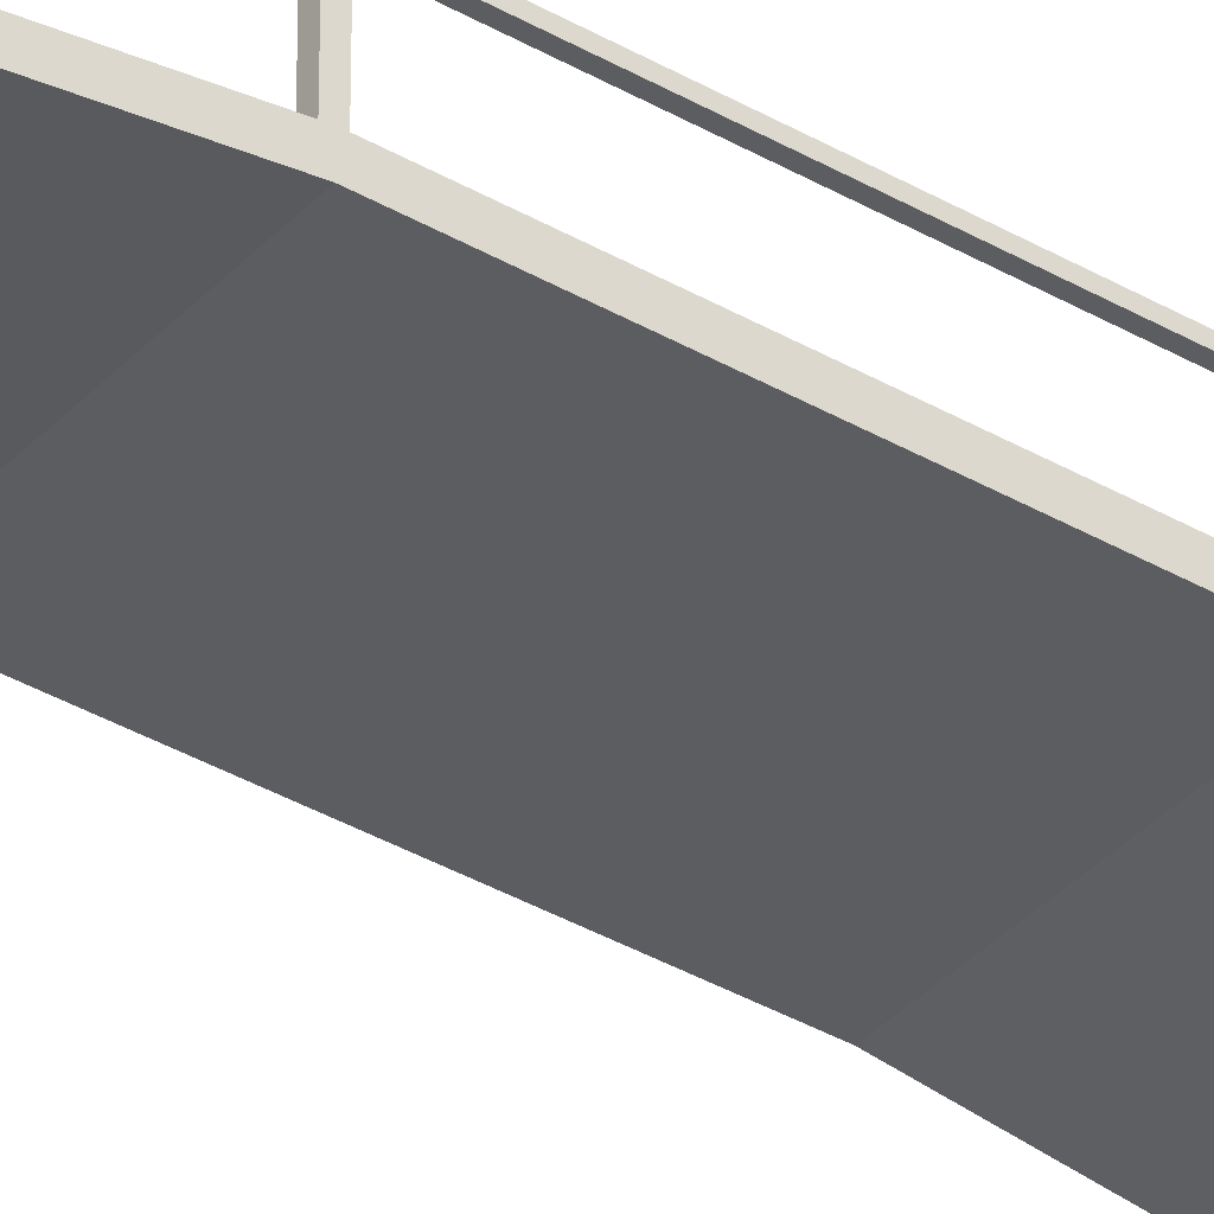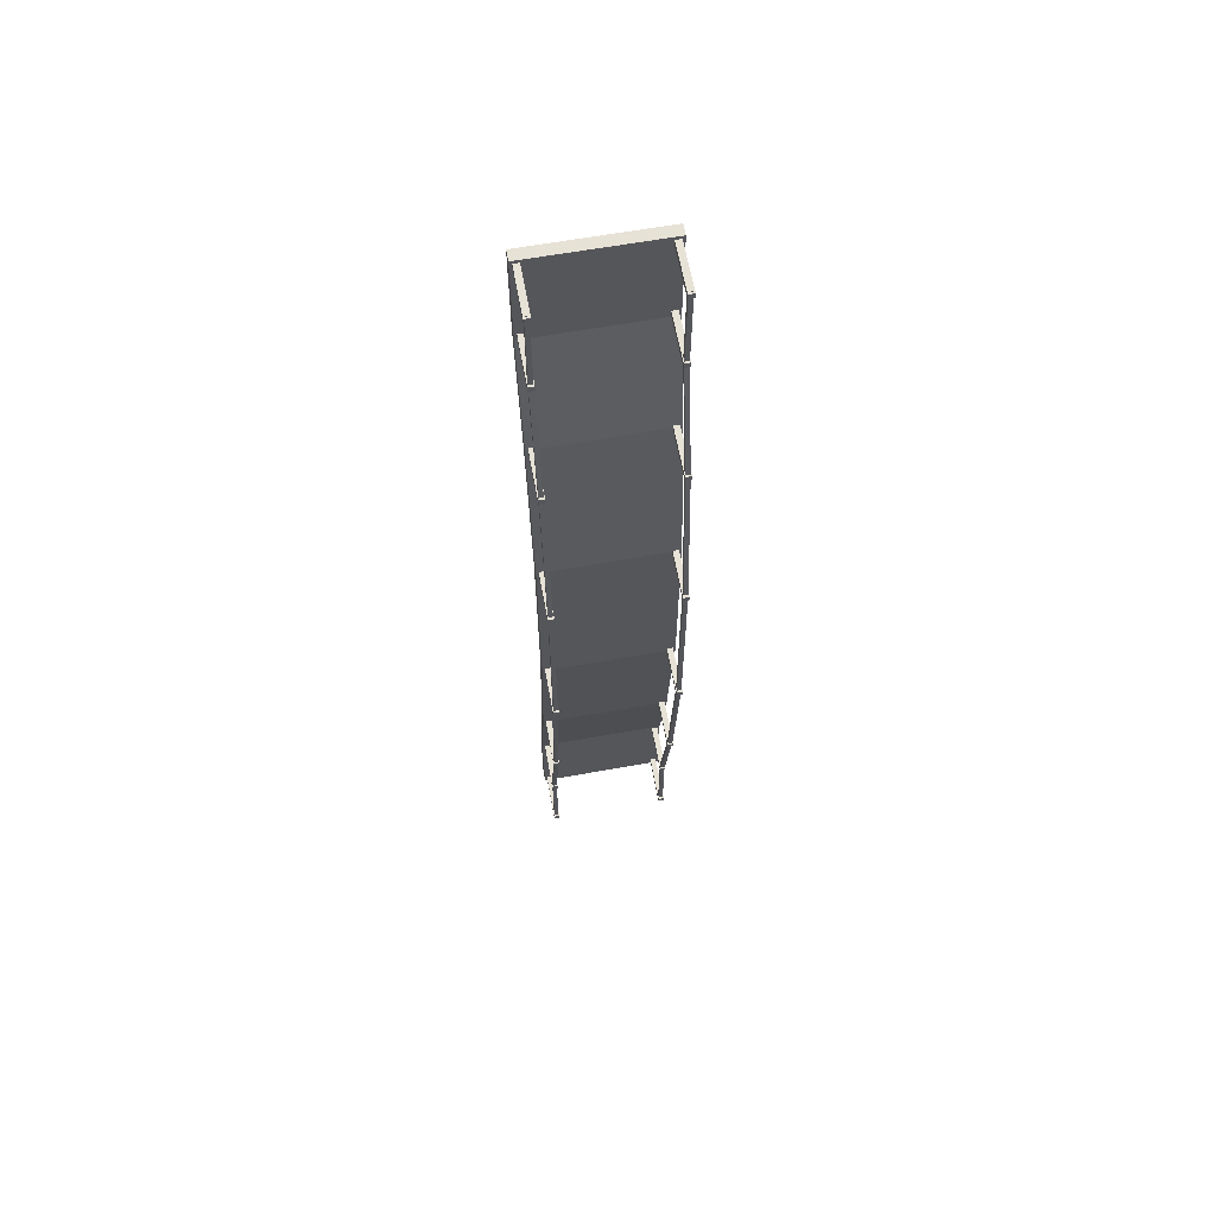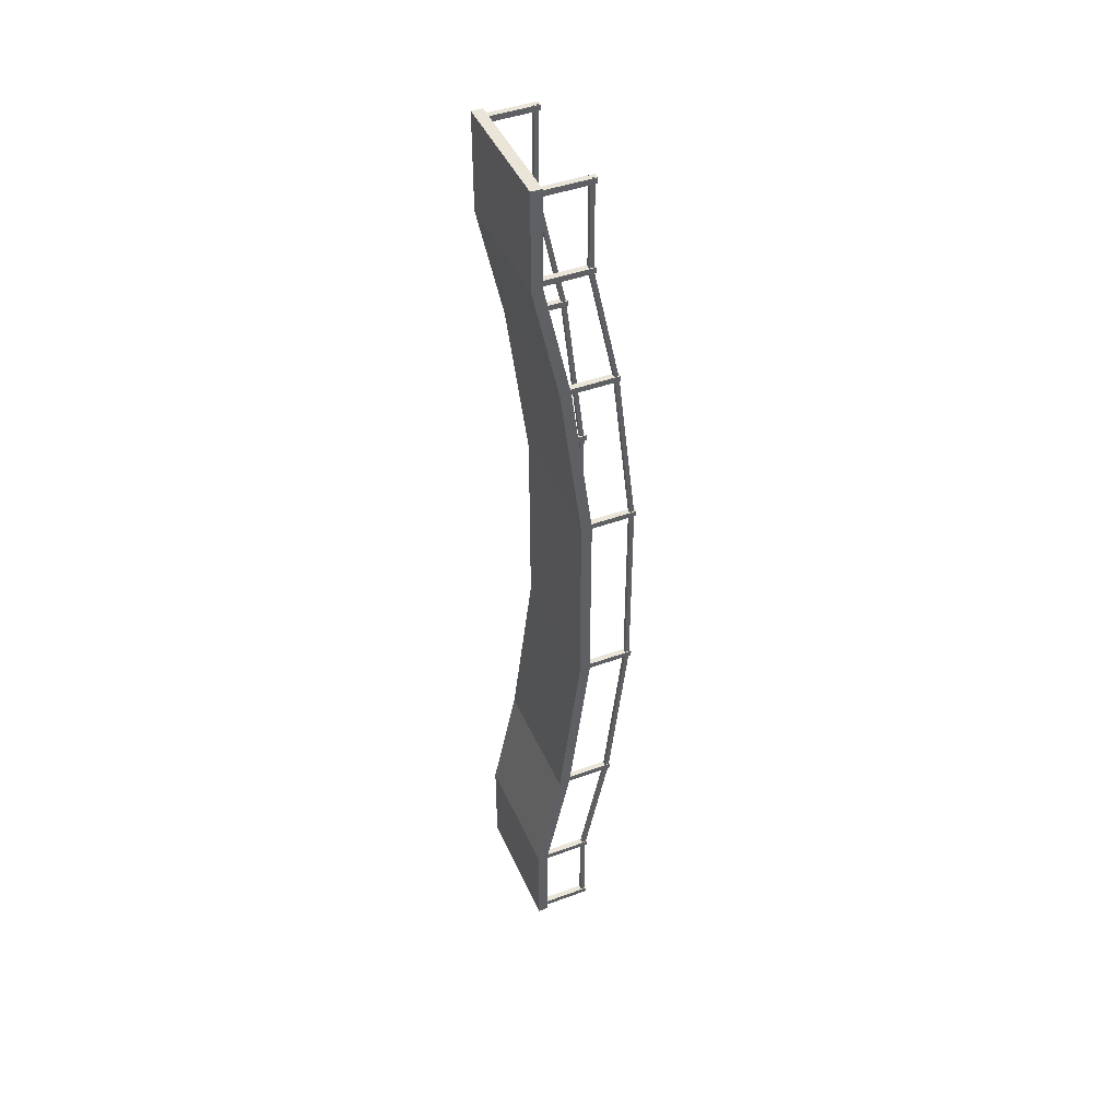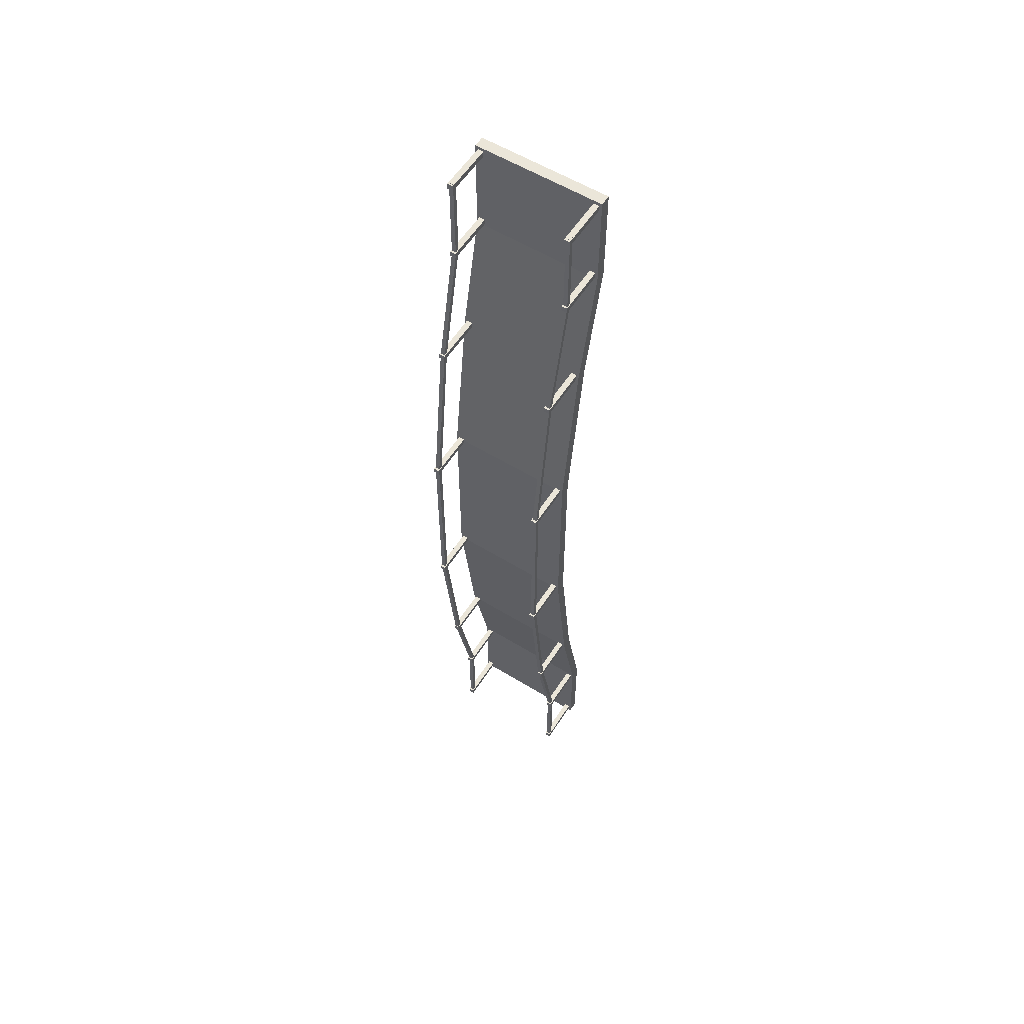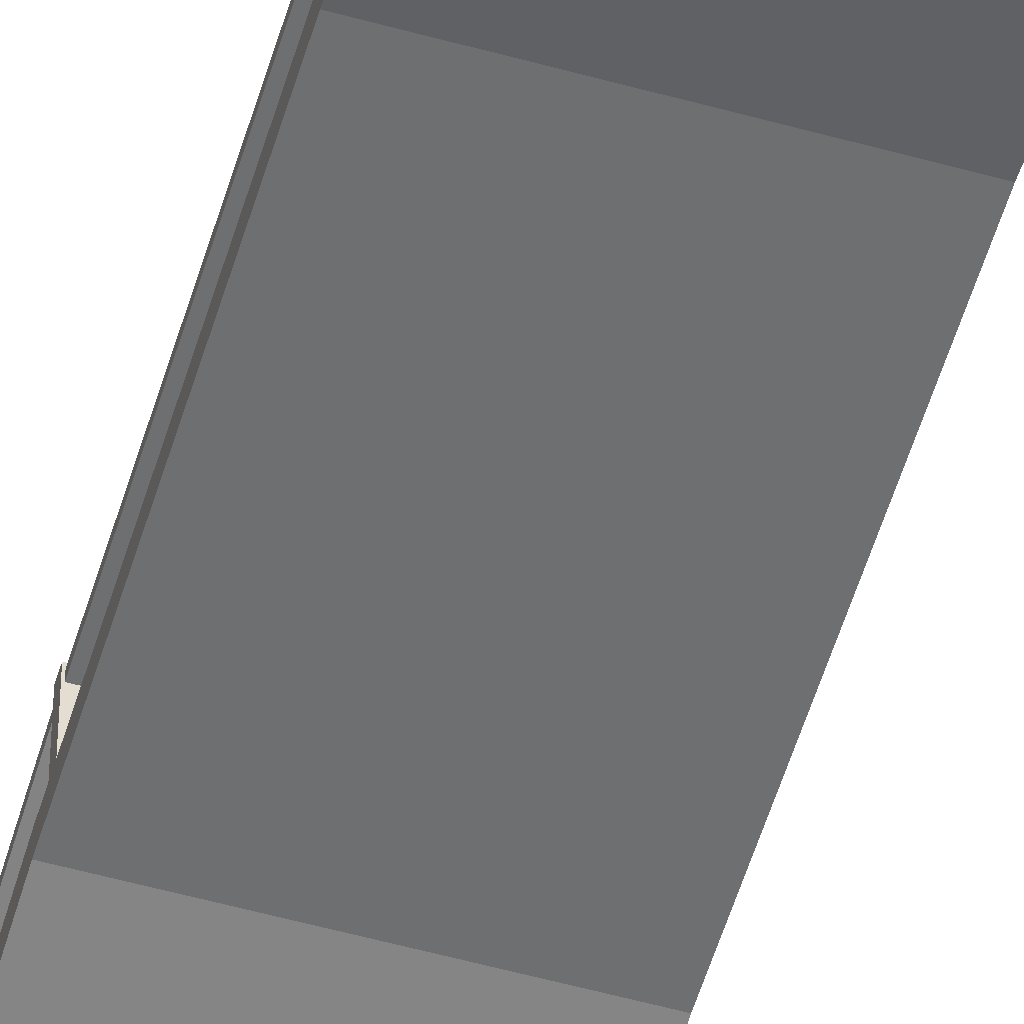
<metadata>
{"format":"obj","ext":"obj","renderer":"f3d","projection":"perspective","resolution":1024,"background":"white","views":[{"elev":-37.0,"azim":53.1,"up":"+Y"},{"elev":62.9,"azim":169.7,"up":"+Z"},{"elev":44.6,"azim":67.0,"up":"+Z"},{"elev":57.3,"azim":-147.5,"up":"+Z"},{"elev":-54.5,"azim":163.5,"up":"+Y"}]}
</metadata>
<code>
o Cube
v 1 0 5.974
v 1 0.168 7.5
v -1 0.168 5.974
v 1 0.168 5.974
v 1 0.5635 4.142
v 1 0.7327 1.527
v -1 0.7327 1.527
v 1 0.9007 1.527
v -0.9604 0.1494 7.448
v -0.9604 0.9205 7.448
v -0.9604 0.1494 7.358
v -0.9604 0.9205 7.358
v -0.8709 0.1494 7.448
v -0.8709 0.9205 7.448
v -0.8709 0.1494 7.358
v -0.8709 0.9205 7.358
v -0.9604 0.1494 6.093
v -0.9604 0.9205 6.093
v -0.9604 0.1494 6.003
v -0.9604 0.9205 6.003
v -0.8709 0.1494 6.093
v -0.8709 0.9205 6.093
v -0.8709 0.1494 6.003
v -0.8709 0.9205 6.003
v -0.9604 0.5424 4.18
v -0.9604 1.313 4.18
v -0.9604 0.5424 4.091
v -0.9604 1.313 4.091
v -0.8709 0.5424 4.18
v -0.8709 1.313 4.18
v -0.8709 0.5424 4.091
v -0.8709 1.313 4.091
v -0.9604 0.8574 1.549
v -0.9604 1.629 1.549
v -0.9604 0.8574 1.459
v -0.9604 1.629 1.459
v -0.8709 0.8574 1.549
v -0.8709 1.629 1.549
v -0.8709 0.8574 1.459
v -0.8709 1.629 1.459
v -0.9487 0.8269 7.456
v -0.9487 0.893 7.456
v -0.8826 0.8269 7.456
v -0.8826 0.893 7.456
v -0.9487 0.8269 6.047
v -0.9487 0.893 6.047
v -0.8826 0.8269 6.047
v -0.8826 0.893 6.047
v -0.9487 1.229 4.138
v -0.9487 1.295 4.138
v -0.8826 1.229 4.138
v -0.8826 1.295 4.138
v -0.9487 1.531 1.503
v -0.9487 1.597 1.503
v -0.8826 1.531 1.503
v -0.8826 1.597 1.503
v 1 0 7.5
v -1 0 7.5
v -1 0 5.974
v -1 0.168 7.5
v 1 0.3955 4.142
v -1 0.3955 4.142
v -1 0.5635 4.142
v -1 0.9007 1.527
v 0.9604 0.1494 7.448
v 0.9604 0.9205 7.448
v 0.9604 0.1494 7.358
v 0.9604 0.9205 7.358
v 0.8709 0.1494 7.448
v 0.8709 0.9205 7.448
v 0.8709 0.1494 7.358
v 0.8709 0.9205 7.358
v 0.9604 0.1494 6.093
v 0.9604 0.9205 6.093
v 0.9604 0.1494 6.003
v 0.9604 0.9205 6.003
v 0.8709 0.1494 6.093
v 0.8709 0.9205 6.093
v 0.8709 0.1494 6.003
v 0.8709 0.9205 6.003
v 0.9604 0.5424 4.18
v 0.9604 1.313 4.18
v 0.9604 0.5424 4.091
v 0.9604 1.313 4.091
v 0.8709 0.5424 4.18
v 0.8709 1.313 4.18
v 0.8709 0.5424 4.091
v 0.8709 1.313 4.091
v 0.9604 0.8574 1.549
v 0.9604 1.629 1.549
v 0.9604 0.8574 1.459
v 0.9604 1.629 1.459
v 0.8709 0.8574 1.549
v 0.8709 1.629 1.549
v 0.8709 0.8574 1.459
v 0.8709 1.629 1.459
v 0.9487 0.8269 7.456
v 0.9487 0.893 7.456
v 0.8826 0.8269 7.456
v 0.8826 0.893 7.456
v 0.9487 0.8269 6.047
v 0.9487 0.893 6.047
v 0.8826 0.8269 6.047
v 0.8826 0.893 6.047
v 0.9487 1.229 4.138
v 0.9487 1.295 4.138
v 0.8826 1.229 4.138
v 0.8826 1.295 4.138
v 0.9487 1.531 1.503
v 0.9487 1.597 1.503
v 0.8826 1.531 1.503
v 0.8826 1.597 1.503
v -1 0 -7.5
v 1 0 -7.5
v 1 0 -5.974
v -1 0.168 -7.5
v 1 0.168 -7.5
v 1 0.168 -5.974
v -1 0.3955 -4.142
v 1 0.5635 -4.142
v 1 0.9007 -1.527
v -0.9604 0.1494 -7.448
v -0.9604 0.9205 -7.448
v -0.9604 0.1494 -7.358
v -0.9604 0.9205 -7.358
v -0.8709 0.1494 -7.448
v -0.8709 0.9205 -7.448
v -0.8709 0.1494 -7.358
v -0.8709 0.9205 -7.358
v -0.9604 0.1494 -6.093
v -0.9604 0.9205 -6.093
v -0.9604 0.1494 -6.003
v -0.9604 0.9205 -6.003
v -0.8709 0.1494 -6.093
v -0.8709 0.9205 -6.093
v -0.8709 0.1494 -6.003
v -0.8709 0.9205 -6.003
v -0.9604 0.5424 -4.18
v -0.9604 1.313 -4.18
v -0.9604 0.5424 -4.091
v -0.9604 1.313 -4.091
v -0.8709 0.5424 -4.18
v -0.8709 1.313 -4.18
v -0.8709 0.5424 -4.091
v -0.8709 1.313 -4.091
v -0.9604 0.8574 -1.549
v -0.9604 1.629 -1.549
v -0.9604 0.8574 -1.459
v -0.9604 1.629 -1.459
v -0.8709 0.8574 -1.549
v -0.8709 1.629 -1.549
v -0.8709 0.8574 -1.459
v -0.8709 1.629 -1.459
v -0.9487 0.8269 -7.456
v -0.9487 0.893 -7.456
v -0.8826 0.8269 -7.456
v -0.8826 0.893 -7.456
v -0.9487 0.8269 -6.047
v -0.9487 0.893 -6.047
v -0.8826 0.8269 -6.047
v -0.8826 0.893 -6.047
v -0.9487 1.229 -4.138
v -0.9487 1.295 -4.138
v -0.8826 1.229 -4.138
v -0.8826 1.295 -4.138
v -0.9487 1.531 -1.503
v -0.9487 1.597 -1.503
v -0.8826 1.531 -1.503
v -0.8826 1.597 -1.503
v -0.9487 1.531 0
v -0.9487 1.597 0
v -0.8826 1.531 0
v -0.8826 1.597 0
v -1 0 -5.974
v -1 0.168 -5.974
v 1 0.3955 -4.142
v -1 0.5635 -4.142
v -1 0.9007 0
v -1 0.7327 -1.527
v 1 0.9007 0
v 1 0.7327 0
v 1 0.7327 -1.527
v -1 0.7327 0
v -1 0.9007 -1.527
v 0.9604 0.1494 -7.448
v 0.9604 0.9205 -7.448
v 0.9604 0.1494 -7.358
v 0.9604 0.9205 -7.358
v 0.8709 0.1494 -7.448
v 0.8709 0.9205 -7.448
v 0.8709 0.1494 -7.358
v 0.8709 0.9205 -7.358
v 0.9604 0.1494 -6.093
v 0.9604 0.9205 -6.093
v 0.9604 0.1494 -6.003
v 0.9604 0.9205 -6.003
v 0.8709 0.1494 -6.093
v 0.8709 0.9205 -6.093
v 0.8709 0.1494 -6.003
v 0.8709 0.9205 -6.003
v 0.9604 0.5424 -4.18
v 0.9604 1.313 -4.18
v 0.9604 0.5424 -4.091
v 0.9604 1.313 -4.091
v 0.8709 0.5424 -4.18
v 0.8709 1.313 -4.18
v 0.8709 0.5424 -4.091
v 0.8709 1.313 -4.091
v 0.9604 0.8574 -1.549
v 0.9604 1.629 -1.549
v 0.9604 0.8574 -1.459
v 0.9604 1.629 -1.459
v 0.8709 0.8574 -1.549
v 0.8709 1.629 -1.549
v 0.8709 0.8574 -1.459
v 0.8709 1.629 -1.459
v 0.9487 0.8269 -7.456
v 0.9487 0.893 -7.456
v 0.8826 0.8269 -7.456
v 0.8826 0.893 -7.456
v 0.9487 0.8269 -6.047
v 0.9487 0.893 -6.047
v 0.8826 0.8269 -6.047
v 0.8826 0.893 -6.047
v 0.9487 1.229 -4.138
v 0.9487 1.295 -4.138
v 0.8826 1.229 -4.138
v 0.8826 1.295 -4.138
v 0.9487 1.531 -1.503
v 0.9487 1.597 -1.503
v 0.8826 1.531 -1.503
v 0.8826 1.597 -1.503
v 0.9487 1.531 0
v 0.9487 1.597 0
v 0.8826 1.531 0
v 0.8826 1.597 0
f 59 57 58
f 2 3 60
f 59 61 1
f 57 60 58
f 1 2 57
f 58 3 59
f 63 7 62
f 3 62 59
f 4 61 5
f 4 63 3
f 7 181 6
f 62 6 61
f 5 6 8
f 5 64 63
f 64 183 7
f 8 178 64
f 6 180 8
f 10 11 9
f 12 15 11
f 16 13 15
f 14 9 13
f 15 9 11
f 12 14 16
f 18 19 17
f 20 23 19
f 24 21 23
f 22 17 21
f 23 17 19
f 20 22 24
f 26 27 25
f 28 31 27
f 32 29 31
f 30 25 29
f 31 25 27
f 28 30 32
f 34 35 33
f 36 39 35
f 40 37 39
f 38 33 37
f 39 33 35
f 36 38 40
f 42 43 44
f 46 49 45
f 48 42 44
f 45 43 41
f 46 41 42
f 47 44 43
f 56 50 52
f 51 48 47
f 52 46 48
f 49 47 45
f 170 55 53
f 53 51 49
f 50 53 49
f 55 52 51
f 171 53 54
f 172 56 55
f 173 54 56
f 67 66 65
f 71 68 67
f 69 72 71
f 65 70 69
f 65 71 67
f 70 68 72
f 75 74 73
f 79 76 75
f 77 80 79
f 73 78 77
f 73 79 75
f 78 76 80
f 83 82 81
f 87 84 83
f 85 88 87
f 81 86 85
f 81 87 83
f 86 84 88
f 91 90 89
f 95 92 91
f 93 96 95
f 89 94 93
f 89 95 91
f 94 92 96
f 99 98 100
f 102 105 106
f 98 104 100
f 99 101 97
f 97 102 98
f 100 103 99
f 106 112 108
f 104 107 103
f 102 108 104
f 103 105 101
f 111 233 109
f 107 109 105
f 106 109 110
f 108 111 107
f 109 234 110
f 112 235 111
f 110 236 112
f 114 174 113
f 175 117 116
f 176 174 115
f 116 114 113
f 117 115 114
f 175 113 174
f 179 177 119
f 119 175 174
f 118 176 115
f 177 118 175
f 182 119 176
f 120 182 176
f 184 120 177
f 178 121 184
f 180 182 121
f 124 123 122
f 128 125 124
f 126 129 128
f 122 127 126
f 122 128 124
f 127 125 129
f 132 131 130
f 136 133 132
f 134 137 136
f 130 135 134
f 130 136 132
f 135 133 137
f 140 139 138
f 144 141 140
f 142 145 144
f 138 143 142
f 138 144 140
f 143 141 145
f 148 147 146
f 152 149 148
f 150 153 152
f 146 151 150
f 146 152 148
f 151 149 153
f 156 155 157
f 159 162 163
f 155 161 157
f 156 158 154
f 154 159 155
f 157 160 156
f 163 169 165
f 161 164 160
f 159 165 161
f 160 162 158
f 168 170 166
f 164 166 162
f 163 166 167
f 165 168 164
f 172 171 173
f 166 171 167
f 169 172 168
f 167 173 169
f 182 183 179
f 179 178 184
f 181 178 183
f 186 187 185
f 188 191 187
f 192 189 191
f 190 185 189
f 191 185 187
f 188 190 192
f 194 195 193
f 196 199 195
f 200 197 199
f 198 193 197
f 199 193 195
f 196 198 200
f 202 203 201
f 204 207 203
f 208 205 207
f 206 201 205
f 207 201 203
f 204 206 208
f 210 211 209
f 212 215 211
f 216 213 215
f 214 209 213
f 215 209 211
f 212 214 216
f 218 219 220
f 222 225 221
f 224 218 220
f 221 219 217
f 222 217 218
f 223 220 219
f 232 226 228
f 227 224 223
f 228 222 224
f 225 223 221
f 233 231 229
f 229 227 225
f 226 229 225
f 231 228 227
f 234 235 236
f 234 229 230
f 235 232 231
f 236 230 232
f 59 1 57
f 2 4 3
f 59 62 61
f 57 2 60
f 1 4 2
f 58 60 3
f 63 64 7
f 3 63 62
f 4 1 61
f 4 5 63
f 7 183 181
f 62 7 6
f 5 61 6
f 5 8 64
f 64 178 183
f 8 180 178
f 6 181 180
f 10 12 11
f 12 16 15
f 16 14 13
f 14 10 9
f 15 13 9
f 12 10 14
f 18 20 19
f 20 24 23
f 24 22 21
f 22 18 17
f 23 21 17
f 20 18 22
f 26 28 27
f 28 32 31
f 32 30 29
f 30 26 25
f 31 29 25
f 28 26 30
f 34 36 35
f 36 40 39
f 40 38 37
f 38 34 33
f 39 37 33
f 36 34 38
f 42 41 43
f 46 50 49
f 48 46 42
f 45 47 43
f 46 45 41
f 47 48 44
f 56 54 50
f 51 52 48
f 52 50 46
f 49 51 47
f 170 172 55
f 53 55 51
f 50 54 53
f 55 56 52
f 171 170 53
f 172 173 56
f 173 171 54
f 67 68 66
f 71 72 68
f 69 70 72
f 65 66 70
f 65 69 71
f 70 66 68
f 75 76 74
f 79 80 76
f 77 78 80
f 73 74 78
f 73 77 79
f 78 74 76
f 83 84 82
f 87 88 84
f 85 86 88
f 81 82 86
f 81 85 87
f 86 82 84
f 91 92 90
f 95 96 92
f 93 94 96
f 89 90 94
f 89 93 95
f 94 90 92
f 99 97 98
f 102 101 105
f 98 102 104
f 99 103 101
f 97 101 102
f 100 104 103
f 106 110 112
f 104 108 107
f 102 106 108
f 103 107 105
f 111 235 233
f 107 111 109
f 106 105 109
f 108 112 111
f 109 233 234
f 112 236 235
f 110 234 236
f 114 115 174
f 175 118 117
f 176 119 174
f 116 117 114
f 117 118 115
f 175 116 113
f 179 184 177
f 119 177 175
f 118 120 176
f 177 120 118
f 182 179 119
f 120 121 182
f 184 121 120
f 178 180 121
f 180 181 182
f 124 125 123
f 128 129 125
f 126 127 129
f 122 123 127
f 122 126 128
f 127 123 125
f 132 133 131
f 136 137 133
f 134 135 137
f 130 131 135
f 130 134 136
f 135 131 133
f 140 141 139
f 144 145 141
f 142 143 145
f 138 139 143
f 138 142 144
f 143 139 141
f 148 149 147
f 152 153 149
f 150 151 153
f 146 147 151
f 146 150 152
f 151 147 149
f 156 154 155
f 159 158 162
f 155 159 161
f 156 160 158
f 154 158 159
f 157 161 160
f 163 167 169
f 161 165 164
f 159 163 165
f 160 164 162
f 168 172 170
f 164 168 166
f 163 162 166
f 165 169 168
f 172 170 171
f 166 170 171
f 169 173 172
f 167 171 173
f 182 181 183
f 179 183 178
f 181 180 178
f 186 188 187
f 188 192 191
f 192 190 189
f 190 186 185
f 191 189 185
f 188 186 190
f 194 196 195
f 196 200 199
f 200 198 197
f 198 194 193
f 199 197 193
f 196 194 198
f 202 204 203
f 204 208 207
f 208 206 205
f 206 202 201
f 207 205 201
f 204 202 206
f 210 212 211
f 212 216 215
f 216 214 213
f 214 210 209
f 215 213 209
f 212 210 214
f 218 217 219
f 222 226 225
f 224 222 218
f 221 223 219
f 222 221 217
f 223 224 220
f 232 230 226
f 227 228 224
f 228 226 222
f 225 227 223
f 233 235 231
f 229 231 227
f 226 230 229
f 231 232 228
f 234 233 235
f 234 233 229
f 235 236 232
f 236 234 230

</code>
